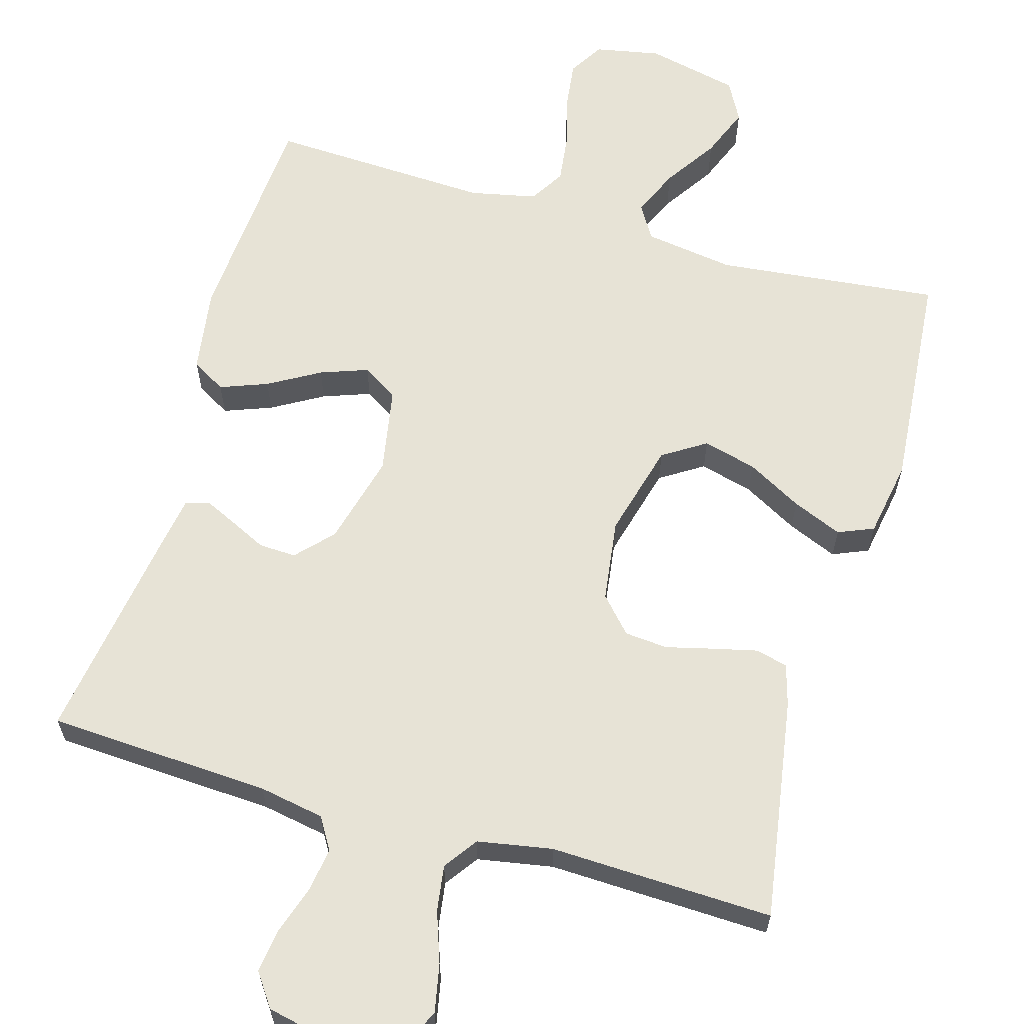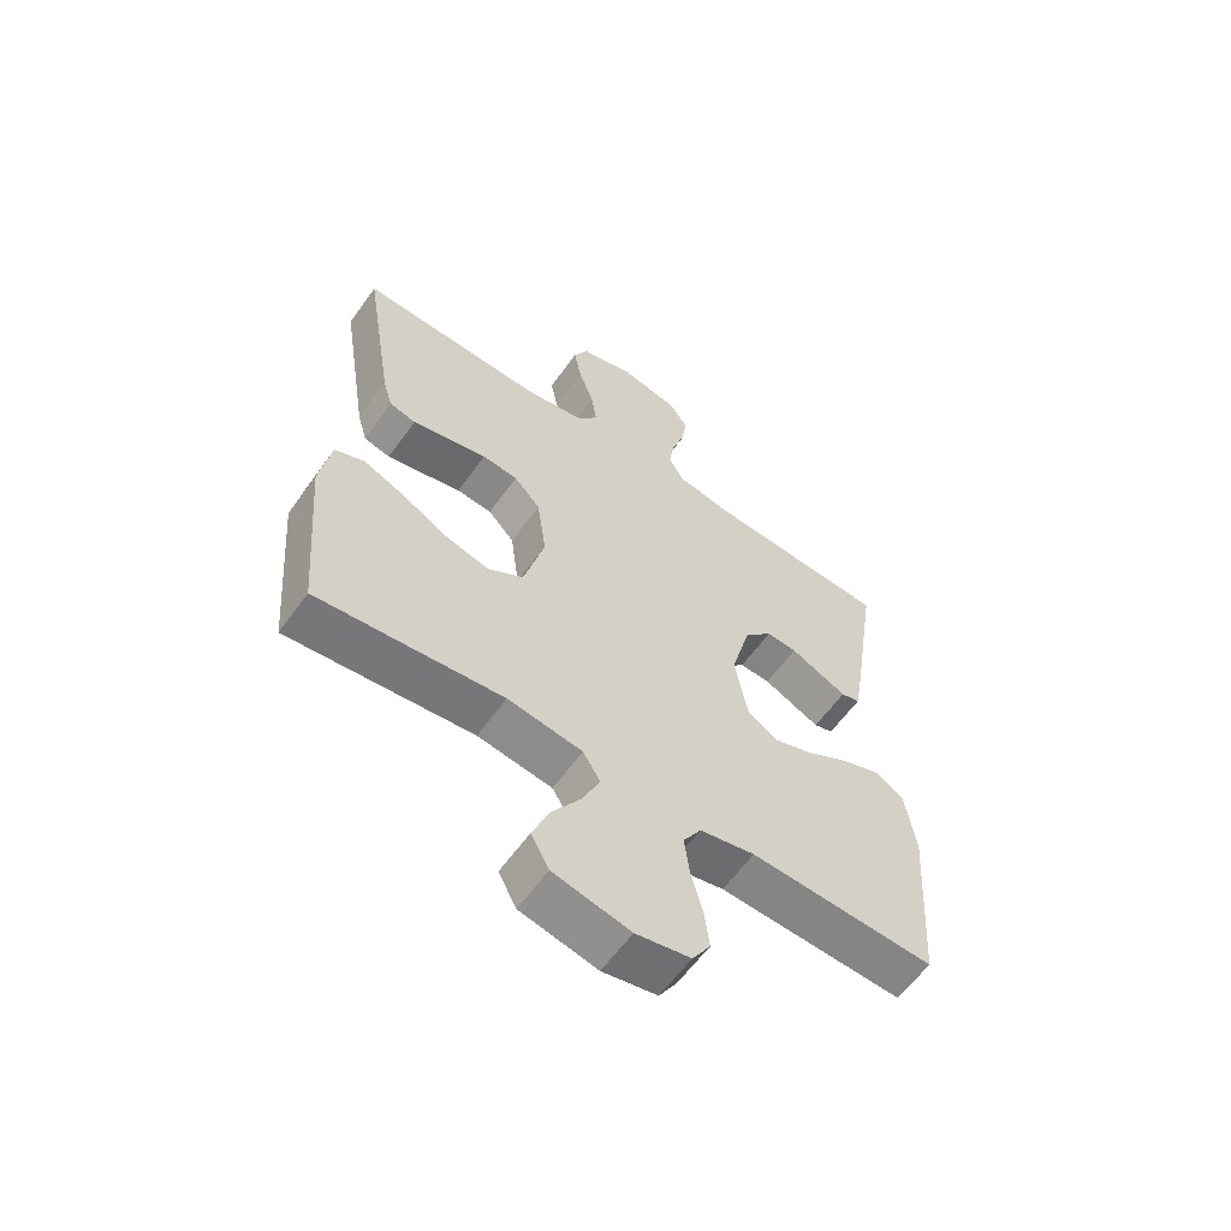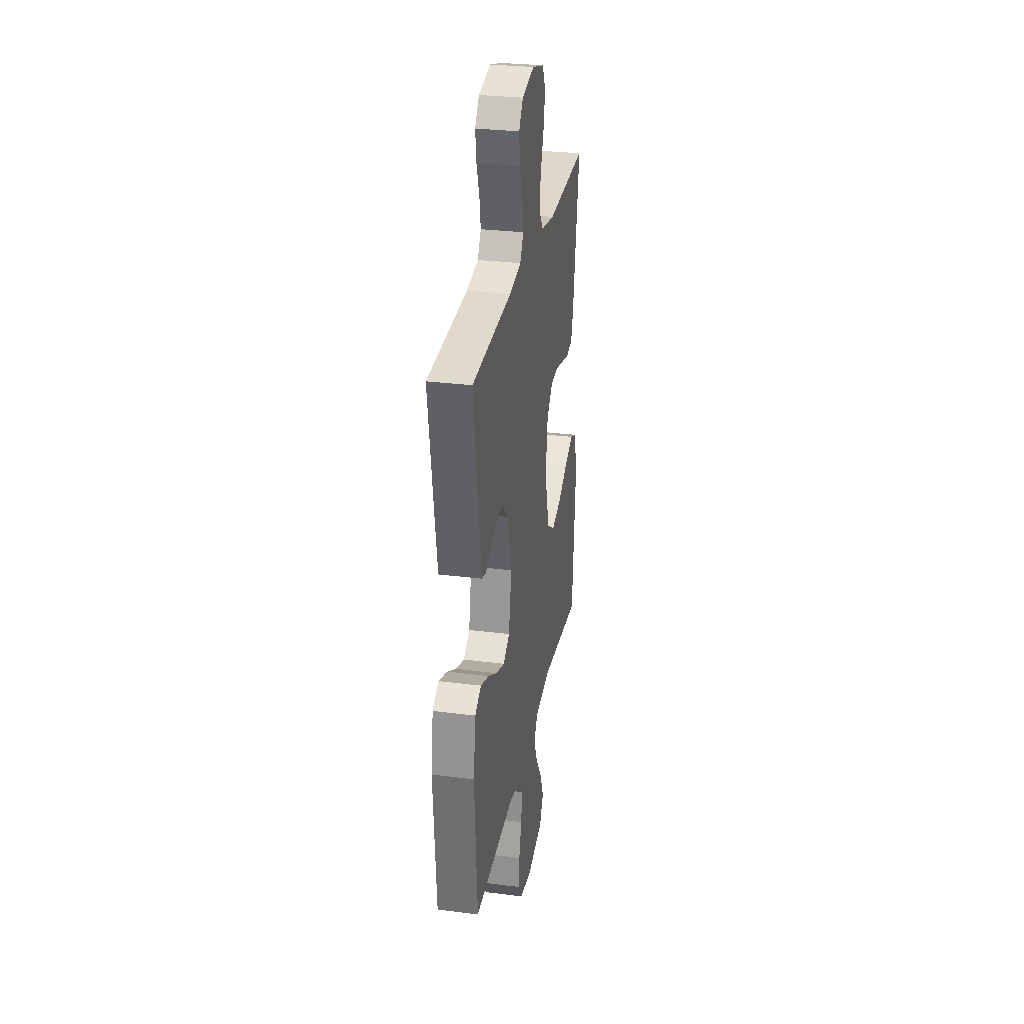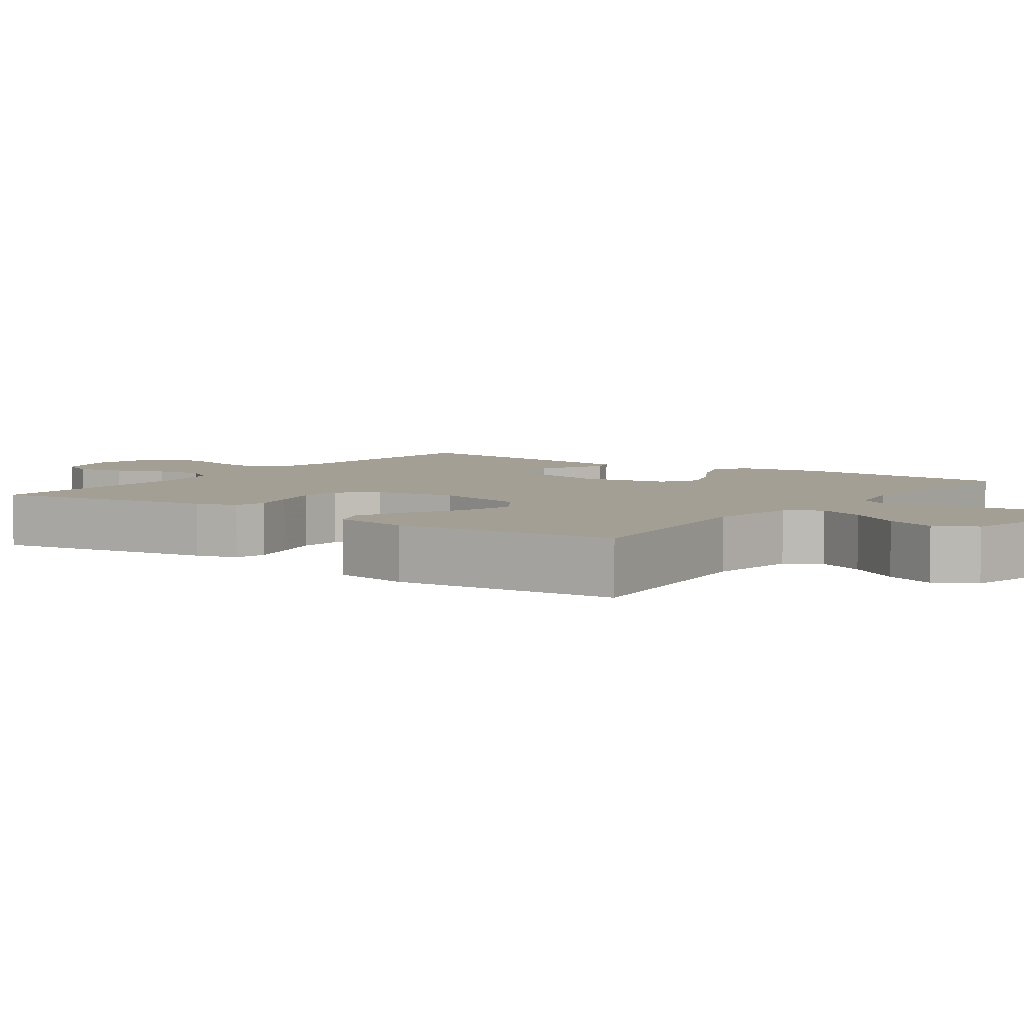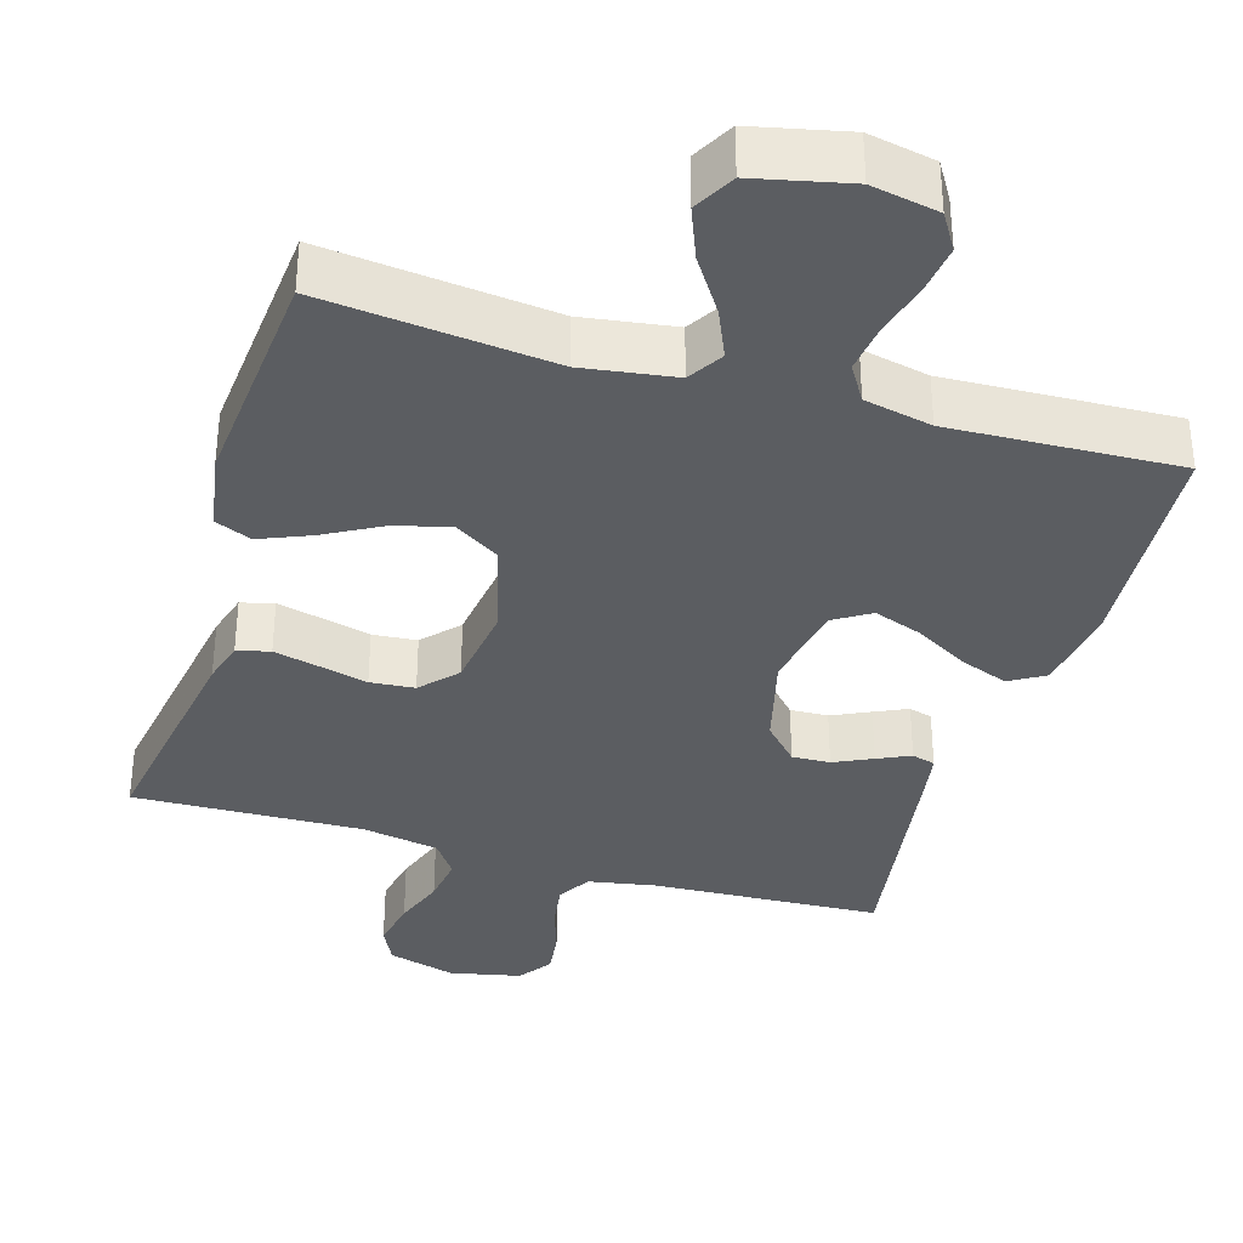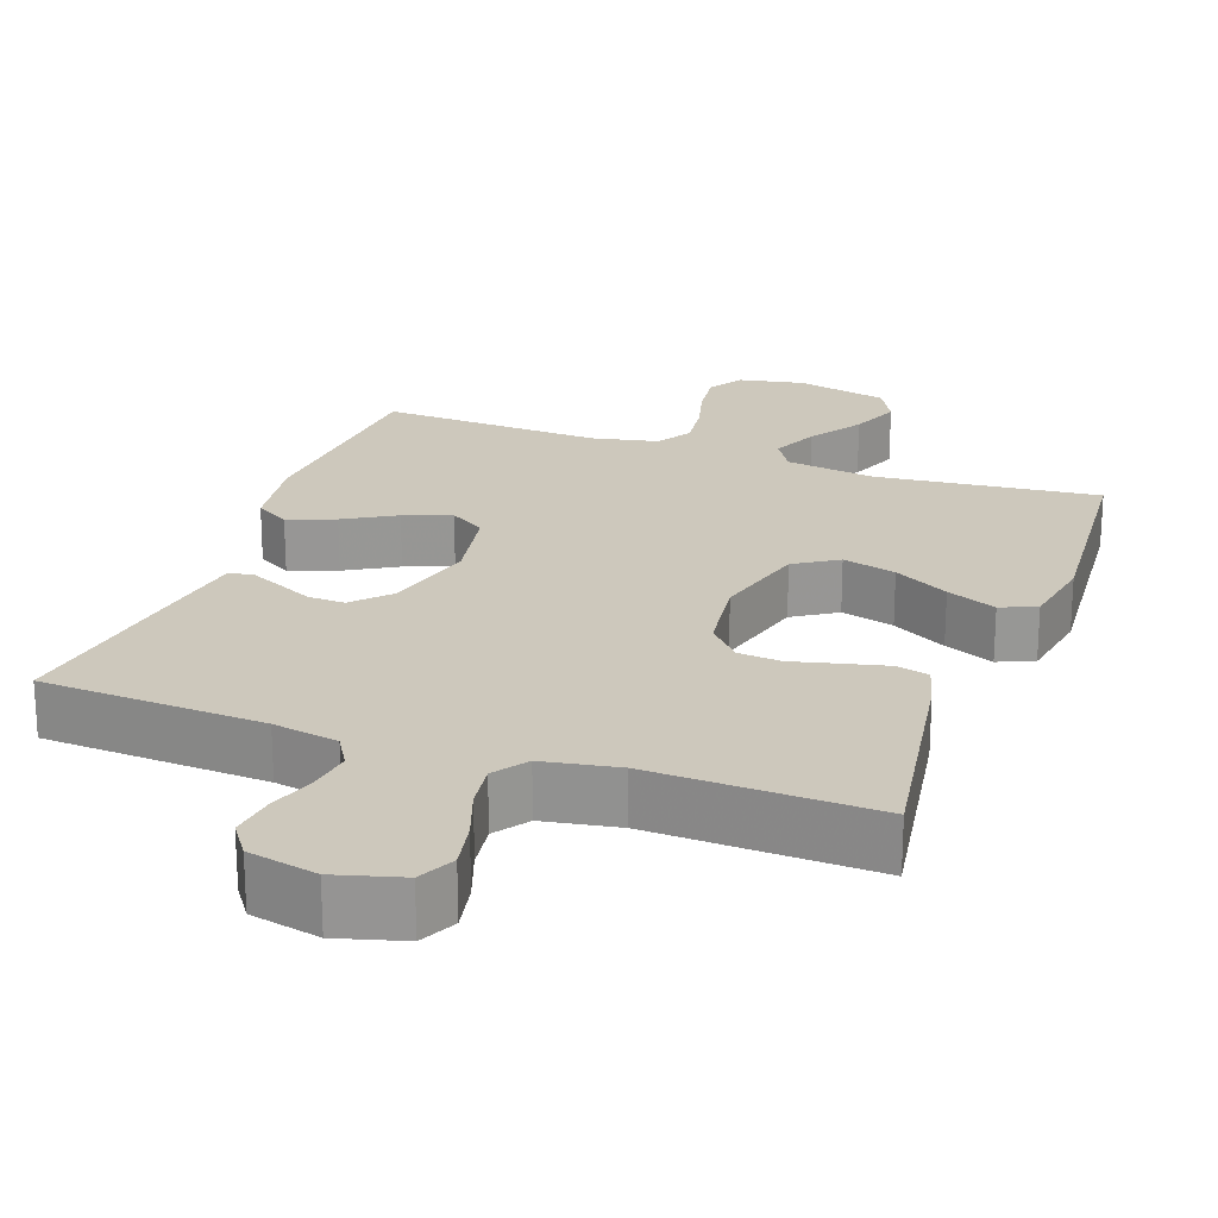
<metadata>
{"format":"obj","ext":"obj","renderer":"f3d","projection":"perspective","resolution":1024,"background":"white","views":[{"elev":62.7,"azim":16.1,"up":"+Y"},{"elev":-60.4,"azim":144.5,"up":"+Z"},{"elev":29.6,"azim":-79.4,"up":"+Z"},{"elev":5.4,"azim":125.5,"up":"+Y"},{"elev":-35.5,"azim":163.2,"up":"+Y"},{"elev":22.2,"azim":19.9,"up":"+Y"}]}
</metadata>
<code>
v 0.5 0.07 -0.5
v 0.2 0.07 -0.468
v 0.079 0.07 -0.486
v 0.051 0.07 -0.532
v 0.079 0.07 -0.596
v 0.126 0.07 -0.667
v 0.153 0.07 -0.735
v 0.124 0.07 -0.789
v 0 0.07 -0.817
v -0.088 0.07 -0.8
v -0.117 0.07 -0.753
v -0.109 0.07 -0.689
v -0.09 0.07 -0.618
v -0.082 0.07 -0.553
v -0.111 0.07 -0.506
v -0.2 0.07 -0.487
v -0.5 0.07 -0.5
v -0.521 0.07 -0.2
v -0.504 0.07 -0.086
v -0.458 0.07 -0.059
v -0.394 0.07 -0.083
v -0.325 0.07 -0.123
v -0.261 0.07 -0.146
v -0.213 0.07 -0.116
v -0.192 0.07 0
v -0.224 0.07 0.123
v -0.269 0.07 0.171
v -0.319 0.07 0.169
v -0.369 0.07 0.145
v -0.412 0.07 0.125
v -0.443 0.07 0.134
v -0.454 0.07 0.2
v -0.5 0.07 0.5
v -0.2 0.07 0.516
v -0.112 0.07 0.532
v -0.086 0.07 0.575
v -0.095 0.07 0.634
v -0.116 0.07 0.698
v -0.124 0.07 0.758
v -0.093 0.07 0.802
v 0 0.07 0.822
v 0.089 0.07 0.797
v 0.113 0.07 0.748
v 0.1 0.07 0.683
v 0.076 0.07 0.615
v 0.067 0.07 0.553
v 0.099 0.07 0.508
v 0.2 0.07 0.49
v 0.5 0.07 0.5
v 0.452 0.07 0.2
v 0.436 0.07 0.144
v 0.393 0.07 0.133
v 0.334 0.07 0.147
v 0.27 0.07 0.163
v 0.212 0.07 0.158
v 0.169 0.07 0.111
v 0.154 0.07 0
v 0.188 0.07 -0.128
v 0.246 0.07 -0.165
v 0.318 0.07 -0.146
v 0.392 0.07 -0.105
v 0.459 0.07 -0.077
v 0.507 0.07 -0.097
v 0.525 0.07 -0.2
v 0.5 0 -0.5
v 0.2 0 -0.468
v 0.079 0 -0.486
v 0.051 0 -0.532
v 0.079 0 -0.596
v 0.126 0 -0.667
v 0.153 0 -0.735
v 0.124 0 -0.789
v 0 0 -0.817
v -0.088 0 -0.8
v -0.117 0 -0.753
v -0.109 0 -0.689
v -0.09 0 -0.618
v -0.082 0 -0.553
v -0.111 0 -0.506
v -0.2 0 -0.487
v -0.5 0 -0.5
v -0.521 0 -0.2
v -0.504 0 -0.086
v -0.458 0 -0.059
v -0.394 0 -0.083
v -0.325 0 -0.123
v -0.261 0 -0.146
v -0.213 0 -0.116
v -0.192 0 0
v -0.224 0 0.123
v -0.269 0 0.171
v -0.319 0 0.169
v -0.369 0 0.145
v -0.412 0 0.125
v -0.443 0 0.134
v -0.454 0 0.2
v -0.5 0 0.5
v -0.2 0 0.516
v -0.112 0 0.532
v -0.086 0 0.575
v -0.095 0 0.634
v -0.116 0 0.698
v -0.124 0 0.758
v -0.093 0 0.802
v 0 0 0.822
v 0.089 0 0.797
v 0.113 0 0.748
v 0.1 0 0.683
v 0.076 0 0.615
v 0.067 0 0.553
v 0.099 0 0.508
v 0.2 0 0.49
v 0.5 0 0.5
v 0.452 0 0.2
v 0.436 0 0.144
v 0.393 0 0.133
v 0.334 0 0.147
v 0.27 0 0.163
v 0.212 0 0.158
v 0.169 0 0.111
v 0.154 0 0
v 0.188 0 -0.128
v 0.246 0 -0.165
v 0.318 0 -0.146
v 0.392 0 -0.105
v 0.459 0 -0.077
v 0.507 0 -0.097
v 0.525 0 -0.2
f 63 64 1 2
f 60 61 62 63
f 59 60 63 2
f 58 59 2 3
f 57 58 3 4
f 56 57 4
f 51 52 53 54
f 49 50 51 54
f 48 49 54 55
f 47 48 55 56
f 42 43 44 45
f 42 45 46
f 41 42 46
f 40 41 46
f 37 38 39 40
f 36 37 40 46
f 35 36 46 47
f 31 32 33 34
f 28 29 30 31
f 28 31 34 35
f 19 20 21 22
f 19 22 23
f 16 17 18 19
f 15 16 19 23
f 14 15 23 24
f 10 11 12 13
f 10 13 14
f 9 10 14
f 5 6 7 8
f 4 5 8 9
f 35 47 56 4
f 27 28 35
f 26 27 35
f 25 26 35 4
f 14 24 25
f 4 9 14 25
f 66 65 128 127
f 127 126 125 124
f 66 127 124 123
f 67 66 123 122
f 68 67 122 121
f 68 121 120
f 118 117 116 115
f 118 115 114 113
f 119 118 113 112
f 120 119 112 111
f 109 108 107 106
f 110 109 106
f 110 106 105
f 110 105 104
f 104 103 102 101
f 110 104 101 100
f 111 110 100 99
f 98 97 96 95
f 95 94 93 92
f 99 98 95 92
f 86 85 84 83
f 87 86 83
f 83 82 81 80
f 87 83 80 79
f 88 87 79 78
f 77 76 75 74
f 78 77 74
f 78 74 73
f 72 71 70 69
f 73 72 69 68
f 68 120 111 99
f 99 92 91
f 99 91 90
f 68 99 90 89
f 89 88 78
f 89 78 73 68
f 1 65 66 2
f 2 66 67 3
f 3 67 68 4
f 4 68 69 5
f 5 69 70 6
f 6 70 71 7
f 7 71 72 8
f 8 72 73 9
f 9 73 74 10
f 10 74 75 11
f 11 75 76 12
f 12 76 77 13
f 13 77 78 14
f 14 78 79 15
f 15 79 80 16
f 16 80 81 17
f 17 81 82 18
f 18 82 83 19
f 19 83 84 20
f 20 84 85 21
f 21 85 86 22
f 22 86 87 23
f 23 87 88 24
f 24 88 89 25
f 25 89 90 26
f 26 90 91 27
f 27 91 92 28
f 28 92 93 29
f 29 93 94 30
f 30 94 95 31
f 31 95 96 32
f 32 96 97 33
f 33 97 98 34
f 34 98 99 35
f 35 99 100 36
f 36 100 101 37
f 37 101 102 38
f 38 102 103 39
f 39 103 104 40
f 40 104 105 41
f 41 105 106 42
f 42 106 107 43
f 43 107 108 44
f 44 108 109 45
f 45 109 110 46
f 46 110 111 47
f 47 111 112 48
f 48 112 113 49
f 49 113 114 50
f 50 114 115 51
f 51 115 116 52
f 52 116 117 53
f 53 117 118 54
f 54 118 119 55
f 55 119 120 56
f 56 120 121 57
f 57 121 122 58
f 58 122 123 59
f 59 123 124 60
f 60 124 125 61
f 61 125 126 62
f 62 126 127 63
f 63 127 128 64
f 64 128 65 1

</code>
